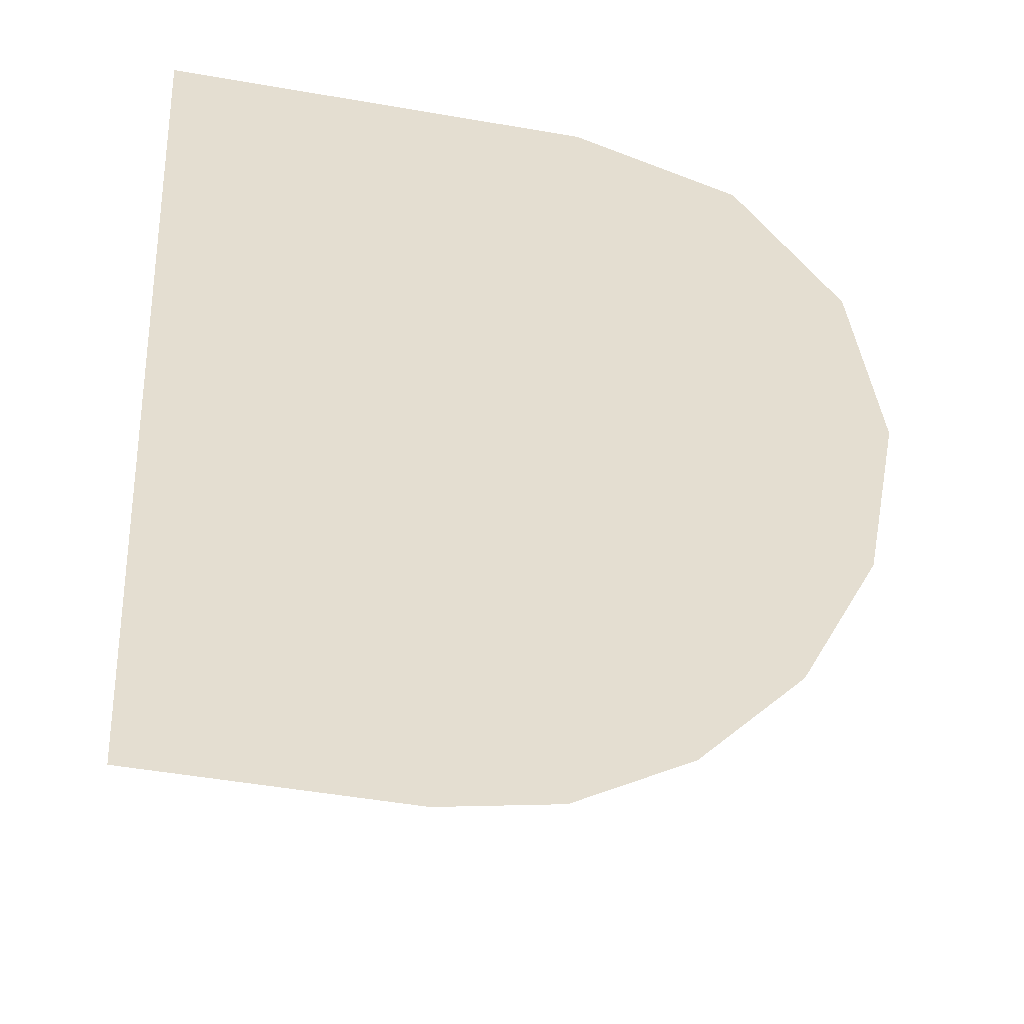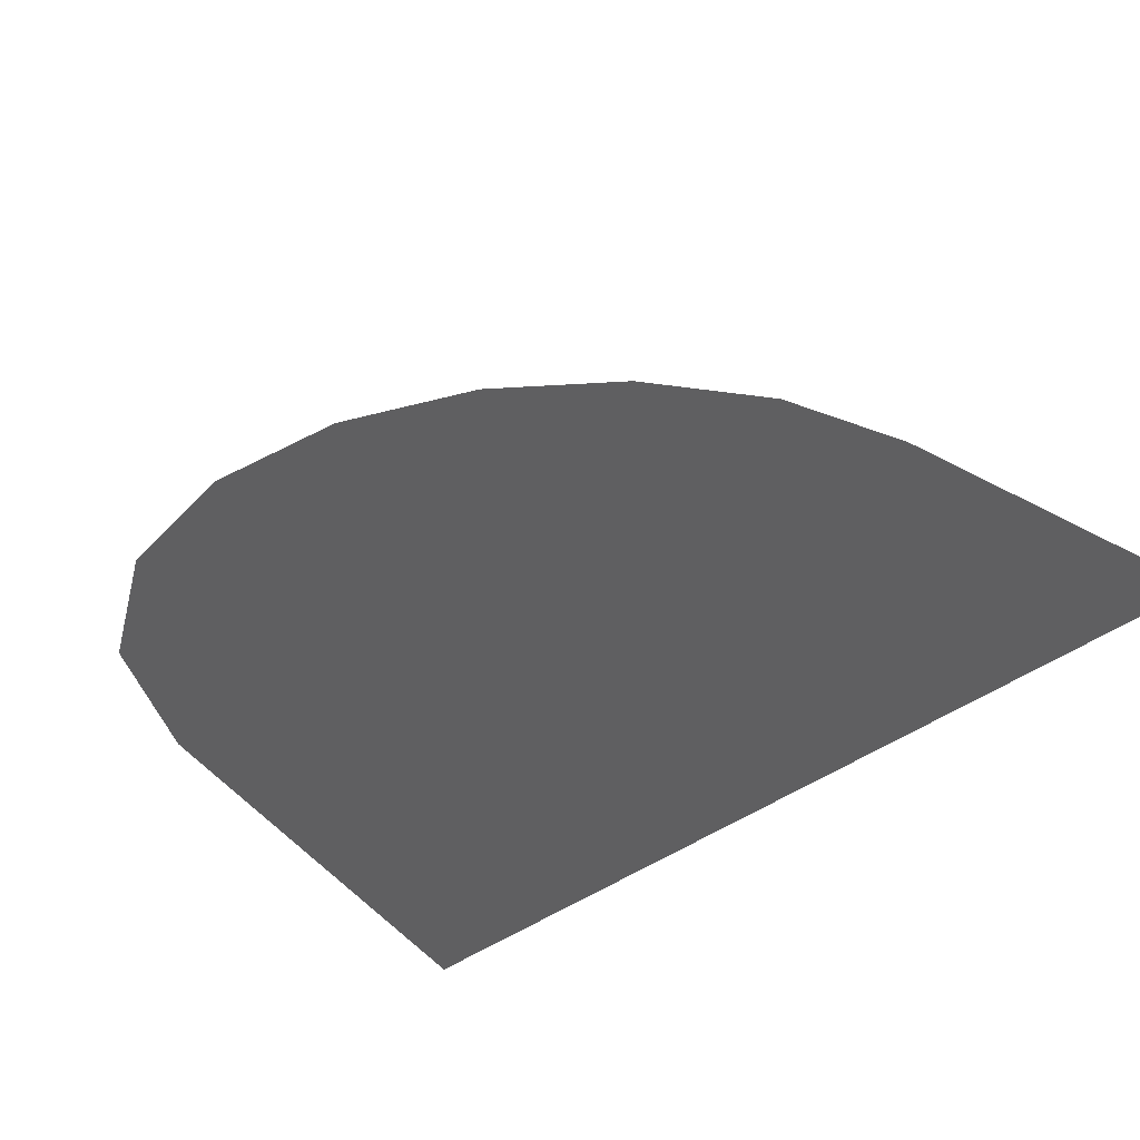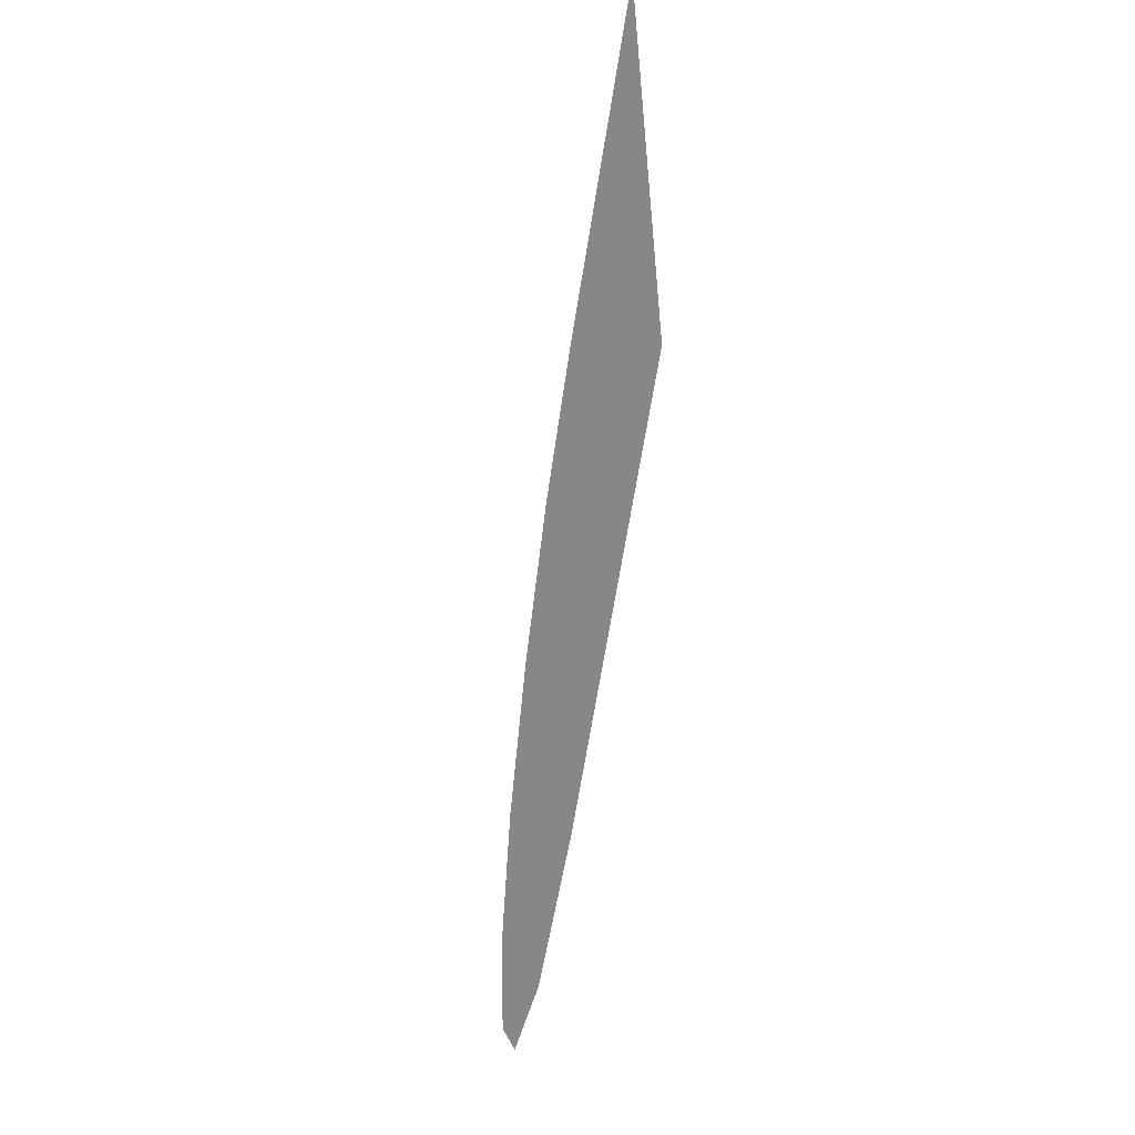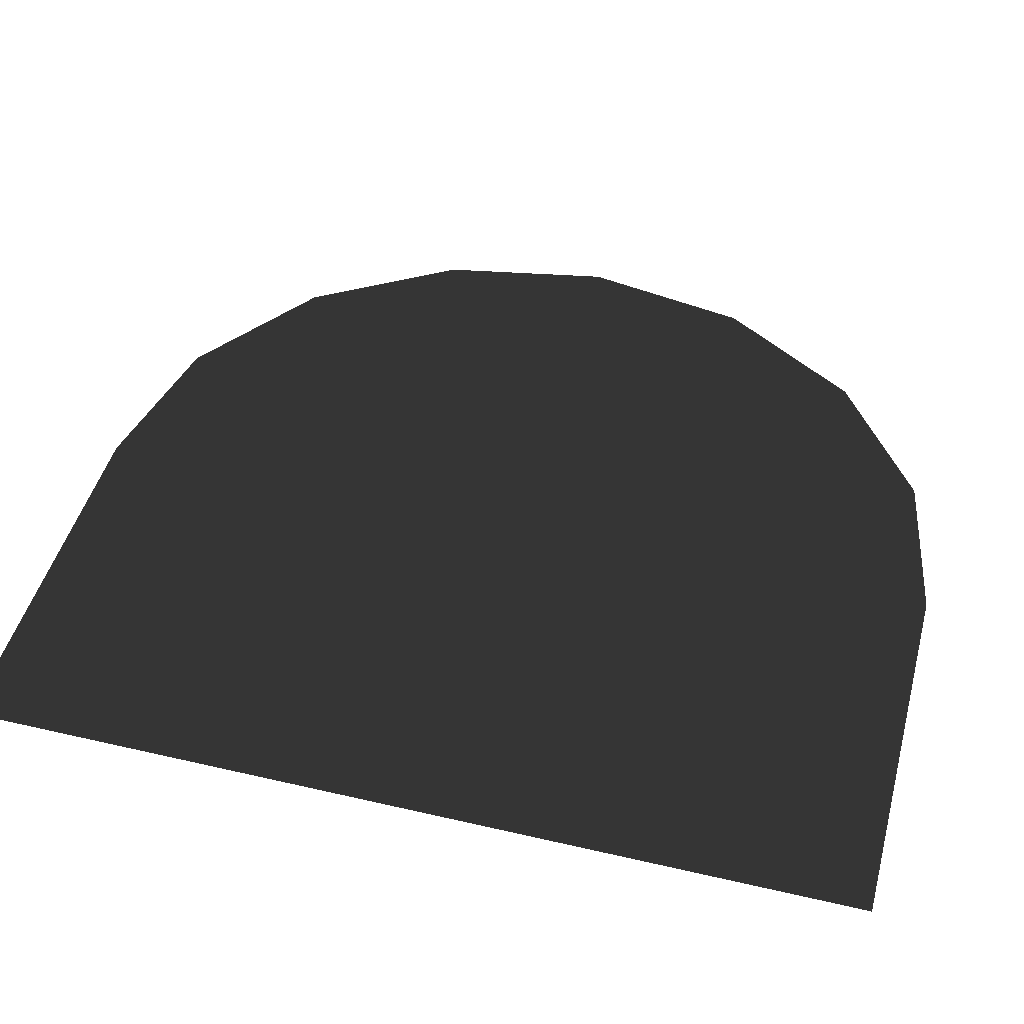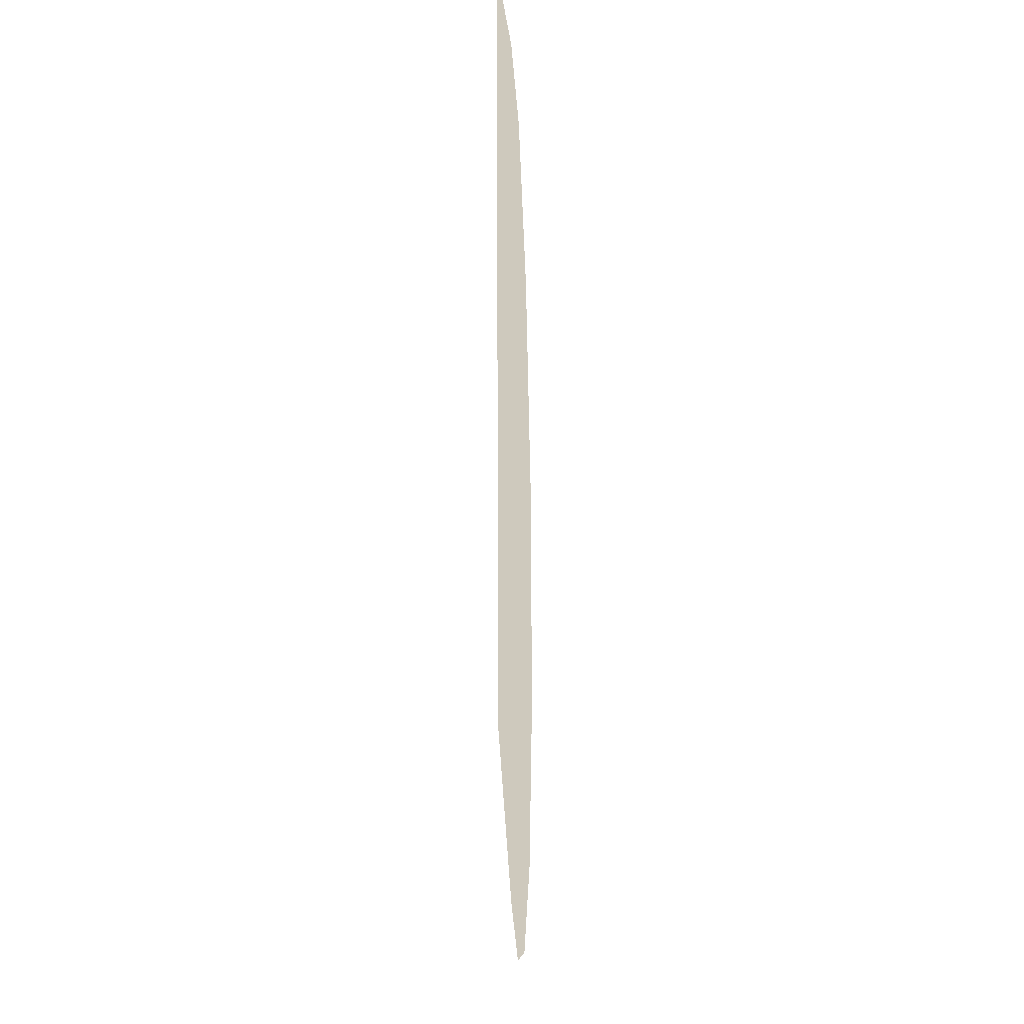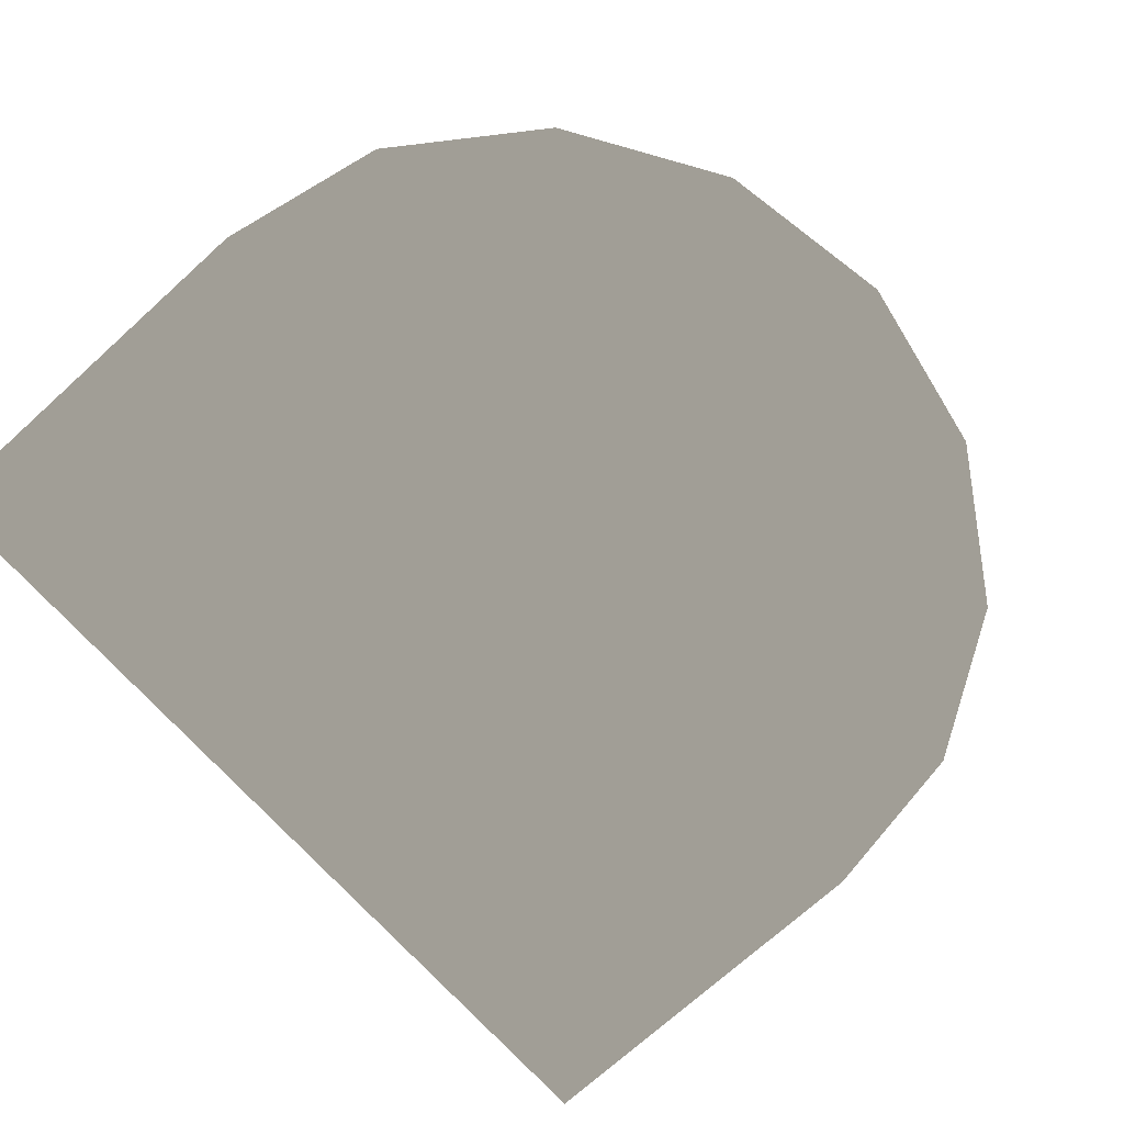
<metadata>
{"format":"obj","ext":"obj","renderer":"f3d","projection":"perspective","resolution":1024,"background":"white","views":[{"elev":-53.7,"azim":-10.3,"up":"+Z"},{"elev":30.4,"azim":-129.0,"up":"+Z"},{"elev":-62.4,"azim":-98.8,"up":"+Y"},{"elev":46.5,"azim":-75.1,"up":"+Z"},{"elev":22.7,"azim":87.7,"up":"+Y"},{"elev":-72.1,"azim":42.2,"up":"+Z"}]}
</metadata>
<code>
v 1.963 0.4364 1.688
v -6.097e-10 0.001085 1.688
v 1.731 0.8054 1.688
v 2.044 0.001085 1.688
v 1.385 1.052 1.688
v 0.9762 1.139 1.688
v 1.731 0.8054 1.688
v 0.9762 1.139 1.688
v -6.396e-07 1.139 1.688
v -3.176e-06 -1.136 1.688
v 0.9762 -1.136 1.688
v 1.963 -0.4342 1.688
v -6.097e-10 0.001085 1.688
v 2.044 0.001085 1.688
v 1.731 -0.8033 1.688
v 1.385 -1.05 1.688
v 1.731 -0.8033 1.688
v 0.9762 -1.136 1.688
g Bath_(4)_5597_1
f 1 3 2
f 4 1 2
f 5 6 2
f 7 5 2
f 8 9 2
f 10 11 2
f 12 14 13
f 15 12 13
f 16 17 13
f 18 16 13

</code>
